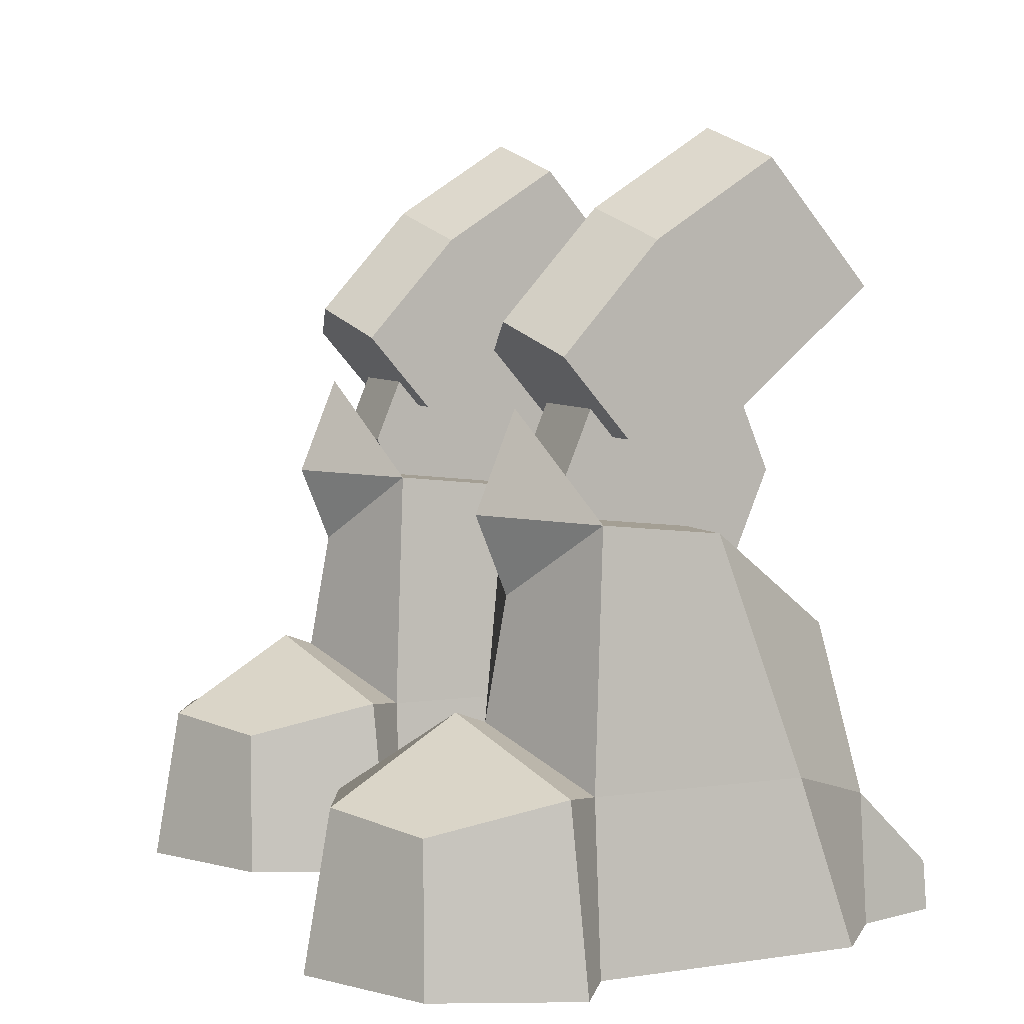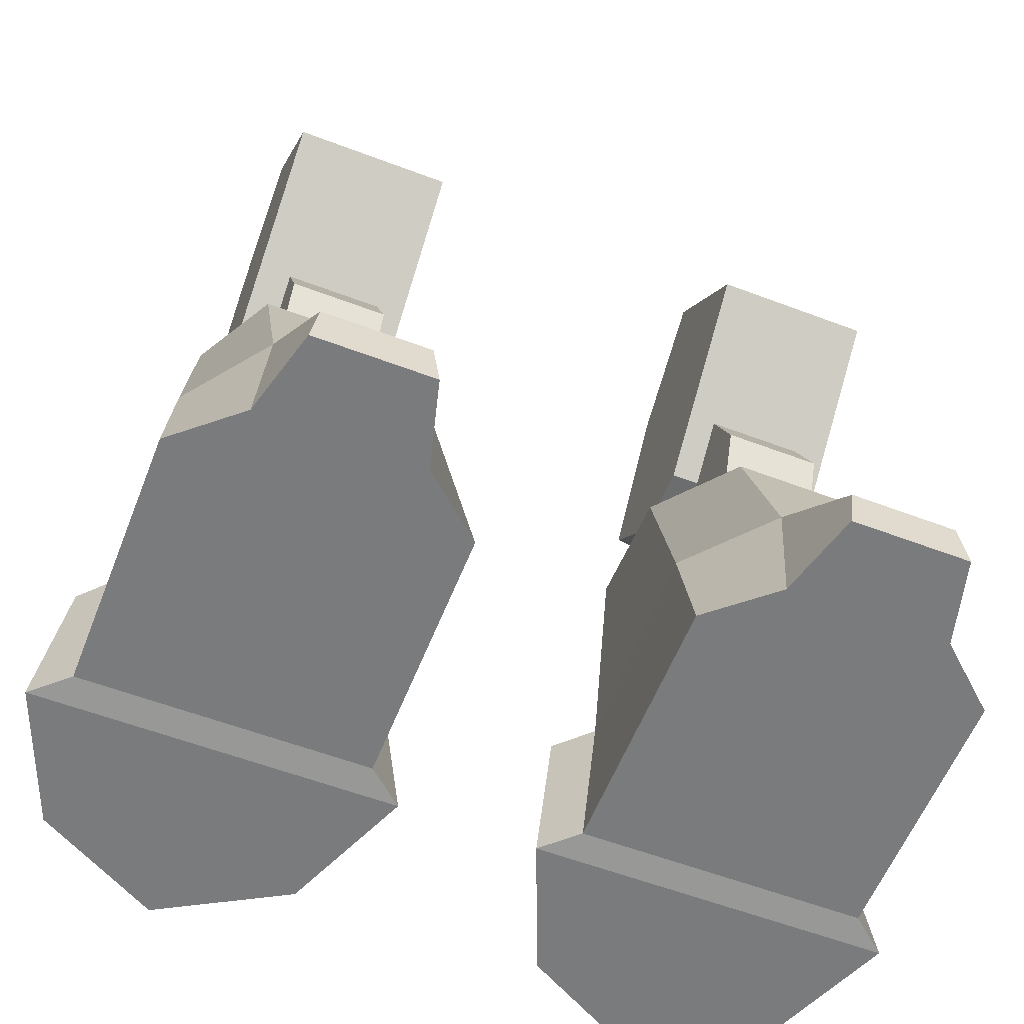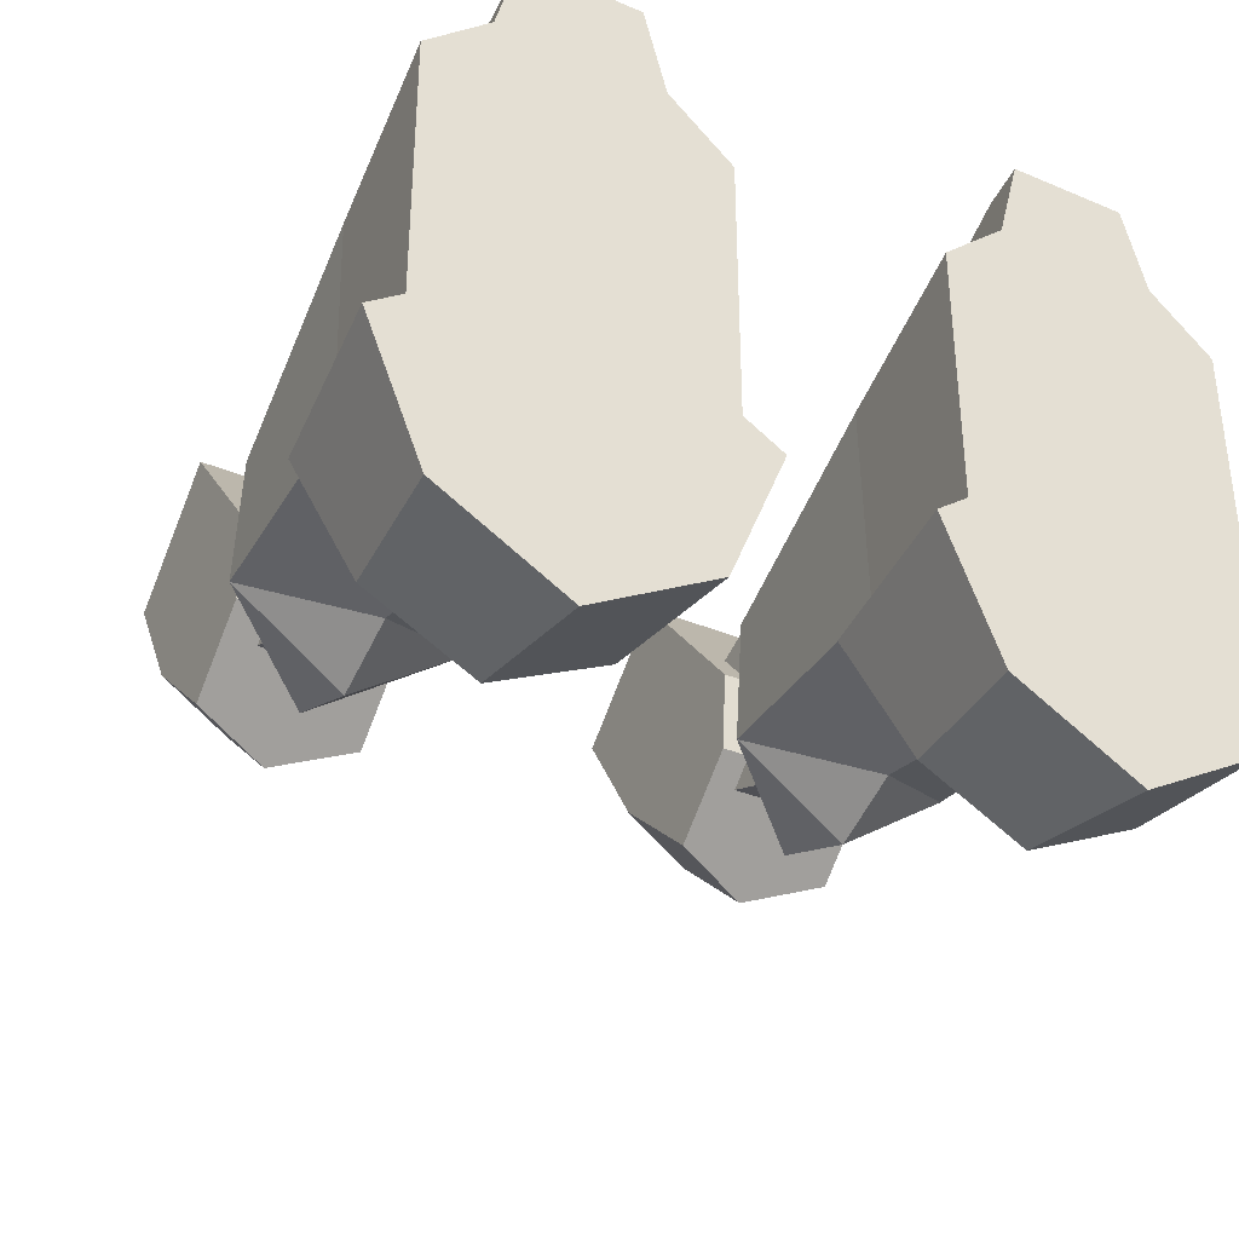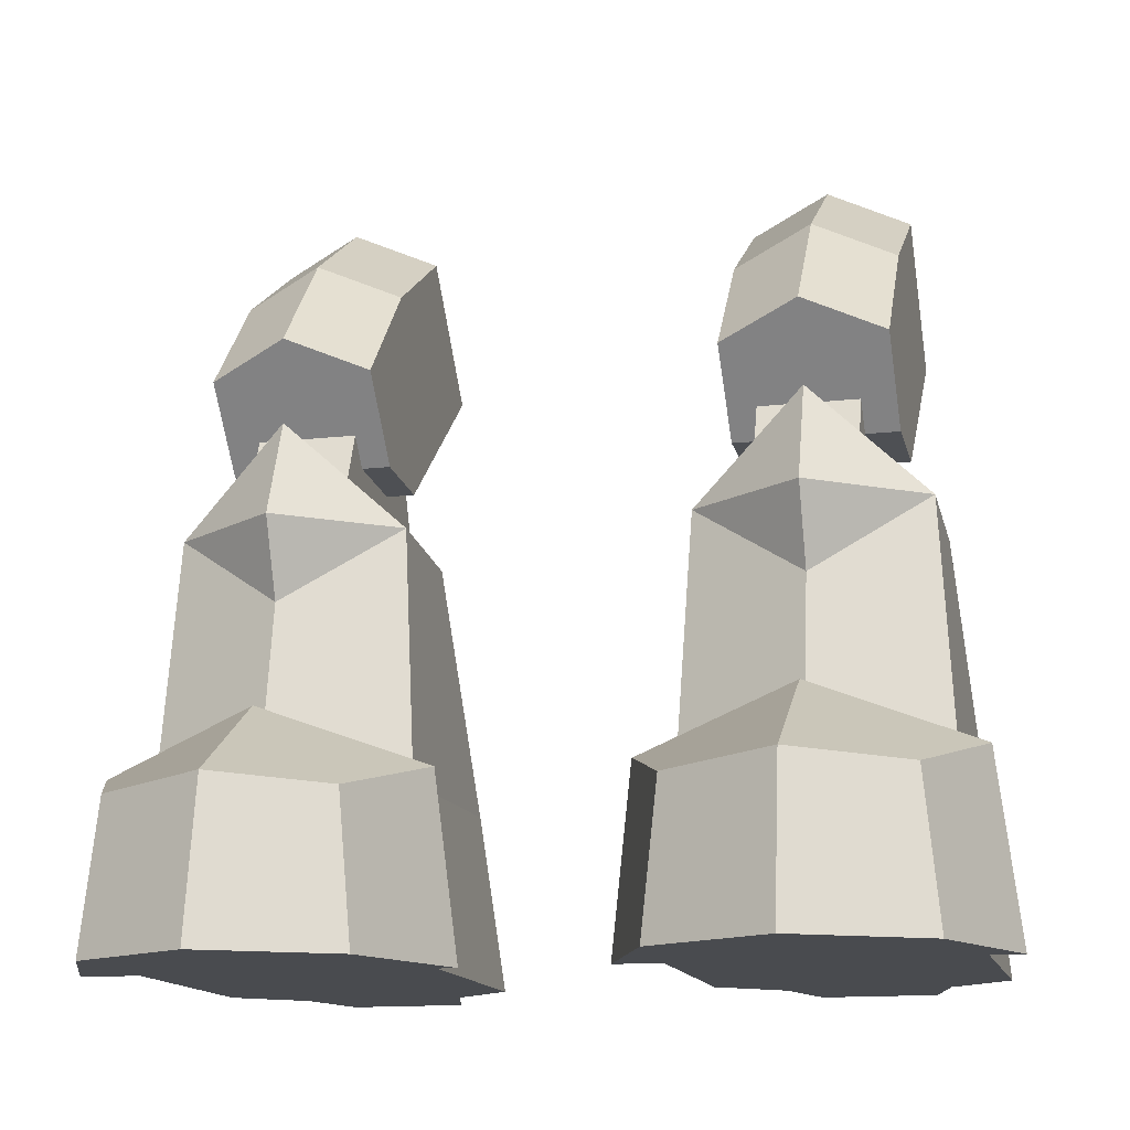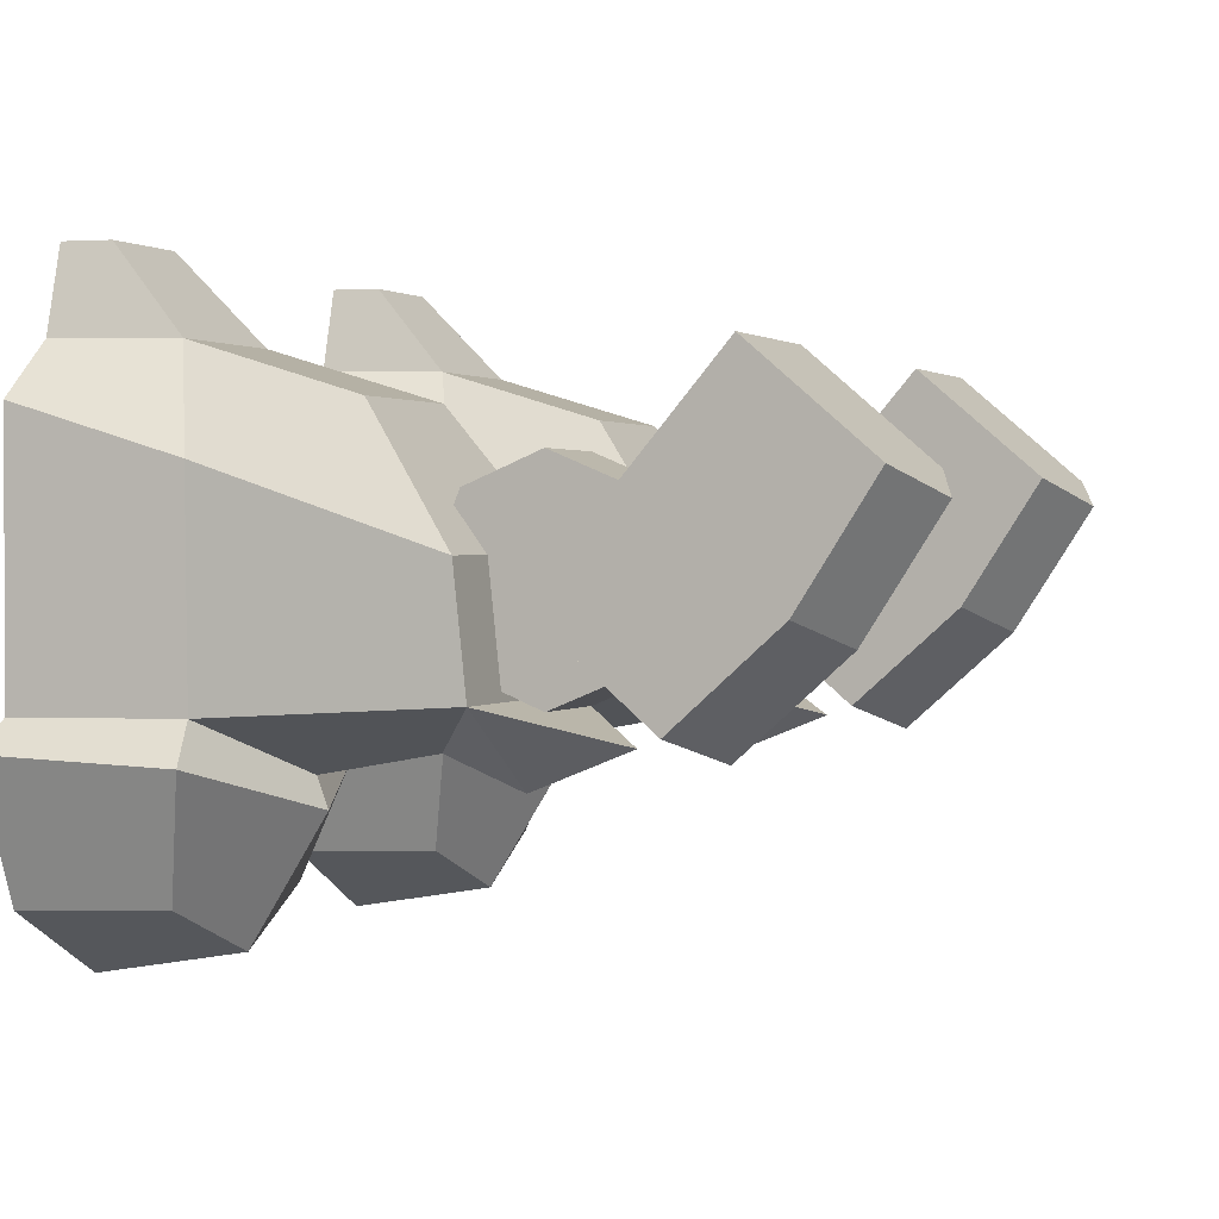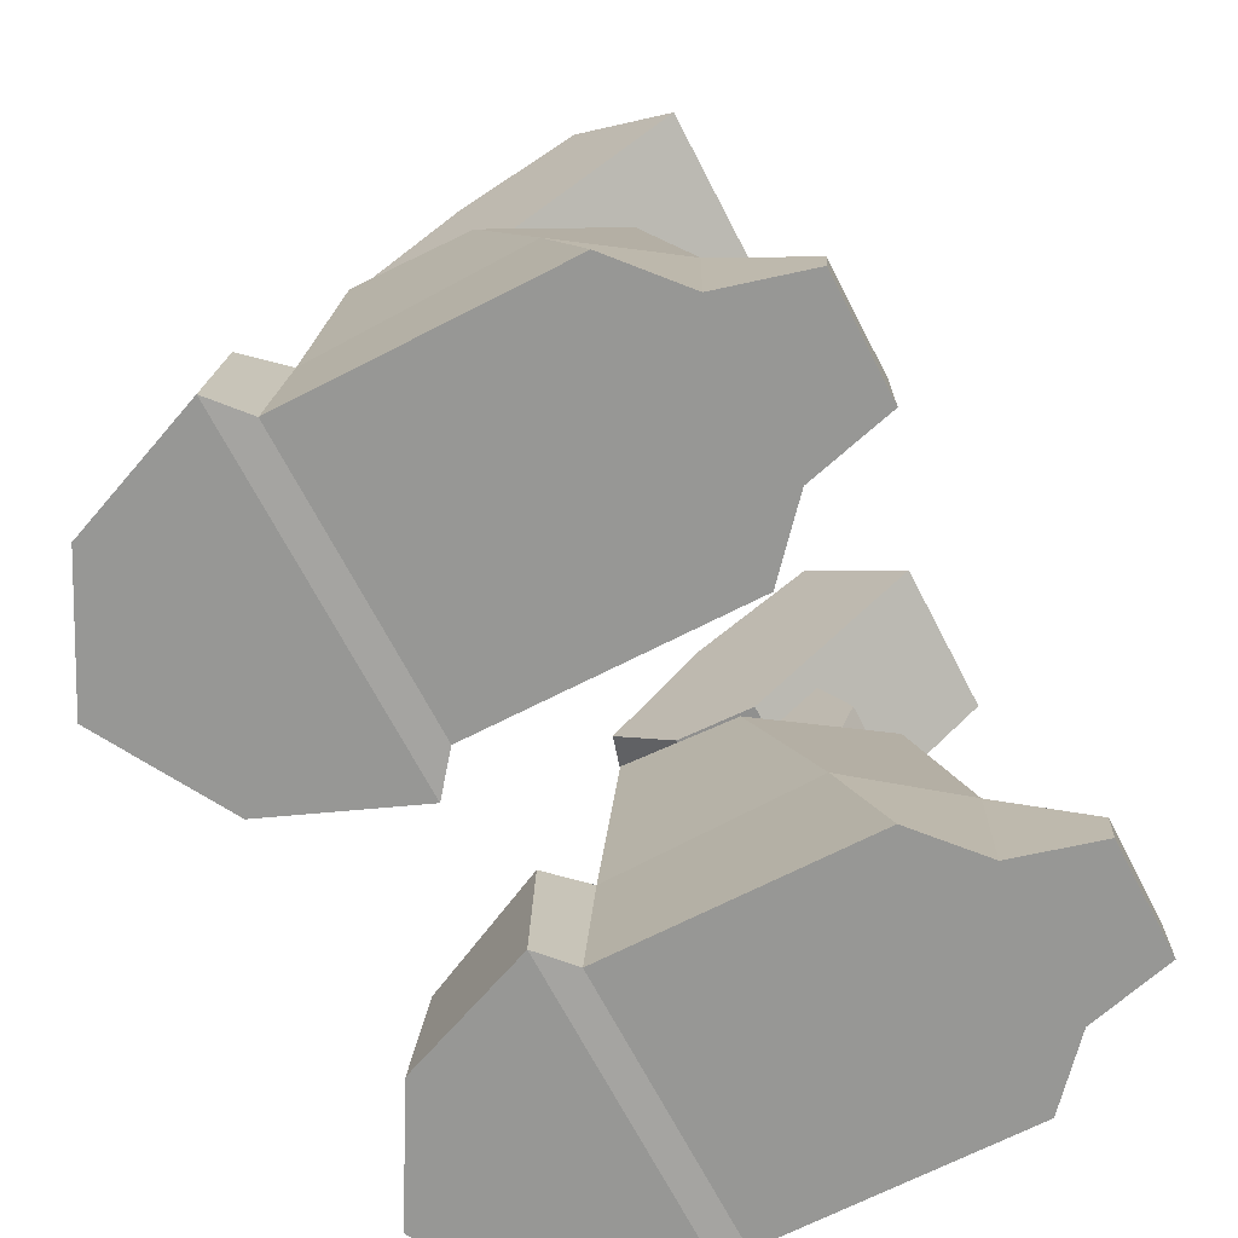
<metadata>
{"format":"obj","ext":"obj","renderer":"f3d","projection":"perspective","resolution":1024,"background":"white","views":[{"elev":6.3,"azim":-113.9,"up":"+Y"},{"elev":-58.3,"azim":-21.4,"up":"+Y"},{"elev":-35.7,"azim":-29.0,"up":"+Z"},{"elev":-14.1,"azim":-166.2,"up":"+Y"},{"elev":1.3,"azim":112.5,"up":"+Z"},{"elev":-68.1,"azim":-62.7,"up":"+Y"}]}
</metadata>
<code>
o body_Cube.002
v -0.4687 -2.97 -0.9767
v -0.5451 -2.228 -0.9698
v -0.7493 -2.97 0.4536
v -0.7921 -2.391 0.4416
v -1.671 -2.228 -0.9698
v -1.467 -2.97 0.4536
v -1.424 -2.391 0.4416
v -0.6109 -1.132 -0.9055
v -1.605 -1.132 -0.9055
v -1.748 -2.97 -0.9767
v -1.108 -1.471 -1.113
v -0.8498 -2.97 0.8332
v -0.8807 -2.757 0.8332
v -1.366 -2.97 0.8332
v -1.336 -2.757 0.8332
v -1.108 -1.124 -1.253
v -0.6109 -1.19 -0.3707
v -0.7785 -1.623 0.211
v -1.438 -1.623 0.2109
v -1.605 -1.19 -0.3707
v -0.4687 -2.97 0.2082
v -1.691 -2.228 -0.01896
v -1.748 -2.97 0.2082
v -1.661 -2.994 -1.712
v -0.6209 -2.344 -1.688
v -0.5549 -2.994 -1.712
v -1.907 -2.994 -1.105
v -0.5257 -2.228 -0.01896
v -1.108 -1.951 -1.344
v -1.812 -2.193 -1.144
v -0.4044 -2.193 -1.144
v -0.309 -2.994 -1.105
v -1.595 -2.344 -1.688
v -1.108 -2.303 -1.903
v -1.108 -2.994 -2.025
v -1.108 -2.002 -1.211
v -0.8728 -0.9638 0.01581
v -1.307 -0.9638 0.01581
v -0.8728 -1.301 -0.1237
v -1.307 -1.301 -0.1237
v -0.8728 -1.44 -0.4604
v -1.307 -1.44 -0.4604
v -0.8728 -1.301 -0.7971
v -1.307 -1.301 -0.7971
v -0.8728 -0.9638 -0.9366
v -1.307 -0.9638 -0.9366
v -0.8728 -0.6271 -0.7971
v -1.307 -0.6271 -0.7971
v -0.8728 -0.4876 -0.4604
v -1.307 -0.4876 -0.4604
v -0.8728 -0.6271 -0.1237
v -1.307 -0.6271 -0.1237
v -0.7473 -0.4578 -1.011
v -0.7473 0.3559 -0.05846
v -0.7473 -0.1818 0.4008
v -1.454 -0.4578 -1.011
v -1.454 0.3559 -0.05846
v -1.454 -0.1818 0.4008
v -1.101 0.4886 -0.1718
v -1.101 -0.3251 -1.125
v -0.7473 0.0141 -0.5904
v -0.7473 -0.5887 -0.07555
v -1.454 -0.5887 -0.07555
v -1.454 0.0141 -0.5904
v -1.101 0.1468 -0.7037
v -0.7473 -0.8302 -0.3583
v -0.7473 -0.8019 -0.7173
v -1.454 -0.8019 -0.7173
v -1.454 -0.8302 -0.3583
v -1.108 -0.6844 -1.074
v 0.4687 -2.97 -0.9767
v 0.5451 -2.228 -0.9698
v 0.7493 -2.97 0.4536
v 0.7921 -2.391 0.4416
v 1.671 -2.228 -0.9698
v 1.467 -2.97 0.4536
v 1.424 -2.391 0.4416
v 0.6109 -1.132 -0.9055
v 1.605 -1.132 -0.9055
v 1.748 -2.97 -0.9767
v 1.108 -1.471 -1.113
v 0.8498 -2.97 0.8332
v 0.8807 -2.757 0.8332
v 1.366 -2.97 0.8332
v 1.336 -2.757 0.8332
v 1.108 -1.124 -1.253
v 0.6109 -1.19 -0.3707
v 0.7785 -1.623 0.211
v 1.438 -1.623 0.2109
v 1.605 -1.19 -0.3707
v 0.4687 -2.97 0.2082
v 1.691 -2.228 -0.01896
v 1.748 -2.97 0.2082
v 1.661 -2.994 -1.712
v 0.6209 -2.344 -1.688
v 0.5549 -2.994 -1.712
v 1.907 -2.994 -1.105
v 0.5257 -2.228 -0.01896
v 1.108 -1.951 -1.344
v 1.812 -2.193 -1.144
v 0.4044 -2.193 -1.144
v 0.309 -2.994 -1.105
v 1.595 -2.344 -1.688
v 1.108 -2.303 -1.903
v 1.108 -2.994 -2.025
v 1.108 -2.002 -1.211
v 0.8728 -0.9638 0.01581
v 1.307 -0.9638 0.01581
v 0.8728 -1.301 -0.1237
v 1.307 -1.301 -0.1237
v 0.8728 -1.44 -0.4604
v 1.307 -1.44 -0.4604
v 0.8728 -1.301 -0.7971
v 1.307 -1.301 -0.7971
v 0.8728 -0.9638 -0.9366
v 1.307 -0.9638 -0.9366
v 0.8728 -0.6271 -0.7971
v 1.307 -0.6271 -0.7971
v 0.8728 -0.4876 -0.4604
v 1.307 -0.4876 -0.4604
v 0.8728 -0.6271 -0.1237
v 1.307 -0.6271 -0.1237
v 0.7473 -0.4578 -1.011
v 0.7473 0.3559 -0.05846
v 0.7473 -0.1818 0.4008
v 1.454 -0.4578 -1.011
v 1.454 0.3559 -0.05846
v 1.454 -0.1818 0.4008
v 1.101 0.4886 -0.1718
v 1.101 -0.3251 -1.125
v 0.7473 0.0141 -0.5904
v 0.7473 -0.5887 -0.07555
v 1.454 -0.5887 -0.07555
v 1.454 0.0141 -0.5904
v 1.101 0.1468 -0.7037
v 0.7473 -0.8302 -0.3583
v 0.7473 -0.8019 -0.7173
v 1.454 -0.8019 -0.7173
v 1.454 -0.8302 -0.3583
v 1.108 -0.6844 -1.074
f 28 2 8 17
f 8 16 70
f 22 7 19 20
f 5 9 11 36
f 7 4 18 19
f 11 9 16
f 8 11 16
f 4 28 17 18
f 5 22 20 9
f 29 31 25 34
f 34 25 26 35
f 30 29 34 33
f 27 30 33 24
f 31 32 26 25
f 24 33 34 35
f 2 31 29 36
f 36 29 30 5
f 5 30 27 10
f 1 32 31 2
f 8 2 36 11
f 61 54 55 62
f 62 55 58 63
f 63 58 57 64
f 65 59 54 61
f 68 69 63 64 56
f 58 55 54 59 57
f 64 57 59 65
f 56 64 65 60
f 60 65 61 53
f 67 68 56 60 53
f 66 62 63 69
f 68 67 66 69
f 53 61 62 66 67
f 16 9 70
f 98 87 78 72
f 78 140 86
f 92 90 89 77
f 75 106 81 79
f 77 89 88 74
f 81 86 79
f 78 86 81
f 74 88 87 98
f 75 79 90 92
f 99 104 95 101
f 104 105 96 95
f 100 103 104 99
f 97 94 103 100
f 101 95 96 102
f 94 105 104 103
f 72 106 99 101
f 106 75 100 99
f 75 80 97 100
f 71 72 101 102
f 78 81 106 72
f 131 132 125 124
f 132 133 128 125
f 133 134 127 128
f 135 131 124 129
f 138 126 134 133 139
f 128 127 129 124 125
f 134 135 129 127
f 126 130 135 134
f 130 123 131 135
f 137 123 130 126 138
f 136 139 133 132
f 138 139 136 137
f 123 137 136 132 131
f 86 140 79
f 21 28 4 3
f 4 7 15 13
f 27 24 35
f 21 23 10 1
f 12 13 15 14
f 3 4 13 12
f 7 6 14 15
f 6 3 12 14
f 17 20 19 18
f 20 17 8 9
f 3 6 23 21
f 6 7 22 23
f 26 32 35
f 32 27 35
f 21 1 2 28
f 22 5 10 23
f 10 27 32 1
f 37 38 40 39
f 39 40 42 41
f 41 42 44 43
f 43 44 46 45
f 45 46 48 47
f 47 48 50 49
f 40 38 52 50 48 46 44 42
f 49 50 52 51
f 51 52 38 37
f 37 39 41 43 45 47 49 51
f 9 8 70
f 91 73 74 98
f 74 83 85 77
f 97 105 94
f 91 71 80 93
f 82 84 85 83
f 73 82 83 74
f 77 85 84 76
f 76 84 82 73
f 87 88 89 90
f 90 79 78 87
f 73 91 93 76
f 76 93 92 77
f 96 105 102
f 102 105 97
f 91 98 72 71
f 92 93 80 75
f 80 71 102 97
f 107 109 110 108
f 109 111 112 110
f 111 113 114 112
f 113 115 116 114
f 115 117 118 116
f 117 119 120 118
f 110 112 114 116 118 120 122 108
f 119 121 122 120
f 121 107 108 122
f 107 121 119 117 115 113 111 109
f 79 140 78

</code>
